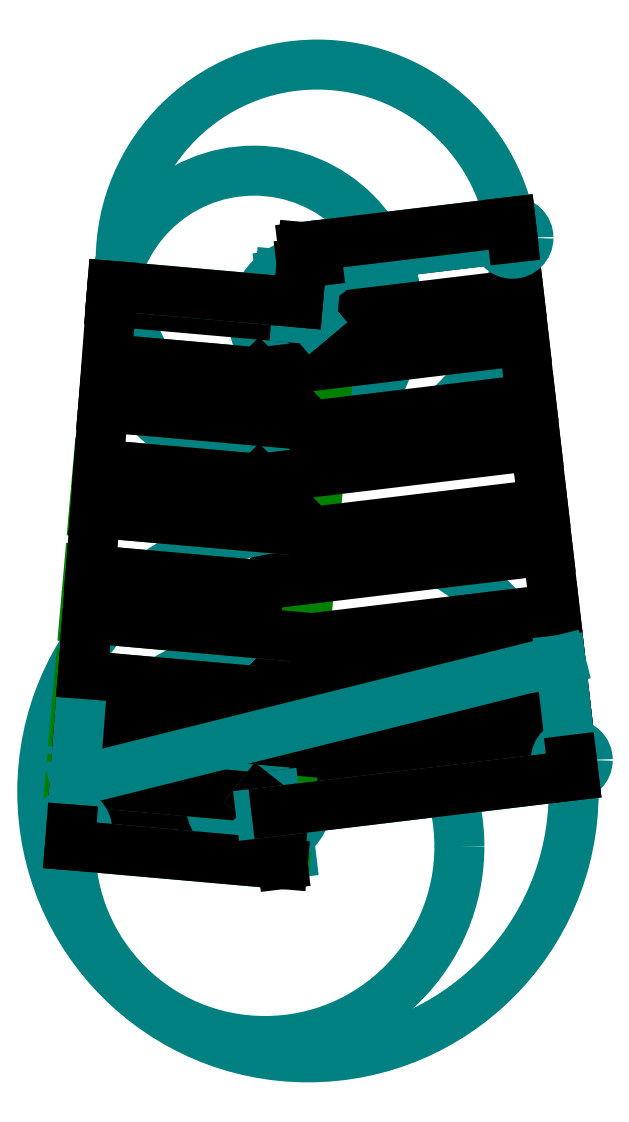
<metadata>
{"format":"dxf","ext":"dxf","renderer":"ezdxf+matplotlib","layout":"modelspace","background":"white","min_lineweight":24,"dpi":150}
</metadata>
<code>
0
SECTION
2
ENTITIES
0
LINE
8
construct
10
0
20
0
11
6.123e-17
21
1
0
LINE
8
construct
10
0
20
1200
11
1
21
1200
0
LINE
8
construct
10
-50
20
0
11
-50
21
1
0
LINE
8
construct
10
50
20
0
11
50
21
1
0
LINE
8
construct
10
-416
20
0
11
-416
21
1
0
LINE
8
construct
10
550
20
0
11
550
21
1
0
LINE
8
construct
10
420
20
0
11
420
21
1
0
LINE
8
construct
10
0
20
0
11
1
21
0
0
LINE
8
construct
10
-320
20
0
11
-320
21
1
0
LINE
8
forme générale
10
-9.929
20
1119
11
9.929
21
1121
0
LINE
8
forme générale
10
-9.929
20
28.81
11
9.929
21
31.19
0
LINE
8
forme générale
10
-9.961
20
1121
11
9.961
21
1119
0
LINE
8
angles
10
-318.8
20
1157
11
-414.4
21
66.64
0
LINE
8
angles
10
-414.4
20
66.64
11
-318.8
21
1157
0
LINE
8
angles
10
50
20
36.01
11
50.71
21
35.3
0
LINE
8
angles
10
-50
20
136
11
-49.29
21
136.7
0
LINE
8
angles
10
50
20
236
11
50.71
21
235.3
0
LINE
8
angles
10
-50
20
336
11
-49.29
21
336.7
0
LINE
8
angles
10
50
20
436
11
50.71
21
435.3
0
LINE
8
angles
10
-50
20
536
11
-49.29
21
536.7
0
LINE
8
angles
10
50
20
636
11
50.71
21
635.3
0
LINE
8
angles
10
-50
20
736
11
-49.29
21
736.7
0
LINE
8
angles
10
50
20
836
11
50.71
21
835.3
0
LINE
8
angles
10
-50
20
936
11
-49.29
21
936.7
0
LINE
8
angles
10
50
20
1036
11
50.71
21
1035
0
LINE
8
angles
10
50
20
36.01
11
50.71
21
35.3
0
LINE
8
angles
10
50
20
36.01
11
50.71
21
36.71
0
LINE
8
tracé coupe
10
532.8
20
206
11
-13.26
21
140.4
0
LINE
8
tracé coupe
10
536.4
20
176.2
11
-9.686
21
110.6
0
LINE
8
tracé coupe
10
-51.19
20
145.9
11
-48.81
21
126.1
0
LINE
8
plis gauche
10
0.9148
20
40.35
11
-413.5
21
76.98
0
CIRCLE
8
forme générale
10
-38.93
20
43.87
40
366
0
LINE
8
papier
10
-38.93
20
43.87
11
-403.5
21
76.1
0
LINE
8
papier
10
-38.93
20
43.87
11
-50
21
136
0
LINE
8
papier
10
-50
20
136
11
50
21
236
0
LINE
8
papier
10
50
20
236
11
-50
21
336
0
LINE
8
papier
10
-50
20
336
11
50
21
436
0
LINE
8
papier
10
50
20
436
11
-50
21
536
0
LINE
8
papier
10
-50
20
536
11
50
21
636
0
LINE
8
papier
10
50
20
636
11
-50
21
736
0
LINE
8
papier
10
-50
20
736
11
50
21
836
0
LINE
8
papier
10
50
20
836
11
-50
21
936
0
LINE
8
papier
10
-50
20
936
11
50
21
1036
0
CIRCLE
8
forme générale
10
-50
20
136
40
92.8
0
CIRCLE
8
forme générale
10
42.14
20
147.1
40
500
0
LINE
8
papier
10
-50
20
136
11
538.6
21
206.7
0
LINE
8
tracé coupe
10
-1.149
20
1138
11
415.9
21
1188
0
LINE
8
tracé coupe
10
-326.5
20
1069
11
-7.719
21
1041
0
LINE
8
tracé coupe
10
49.12
20
1026
11
50.88
21
1046
0
LINE
8
papier
10
50
20
1036
11
59.66
21
1145
0
CIRCLE
8
construct
10
59.66
20
1145
40
37
0
CIRCLE
8
construct
10
59.66
20
1145
40
370
0
CIRCLE
8
forme générale
10
59.66
20
1145
40
370
0
LINE
8
papier
10
427
20
1189
11
59.66
21
1145
0
CIRCLE
8
forme générale
10
50
20
1036
40
109.7
0
CIRCLE
8
forme générale
10
-59.28
20
1046
40
270
0
LINE
8
papier
10
-328.2
20
1069
11
50
21
1036
0
LINE
8
papier
10
538.6
20
206.7
11
427
21
1189
0
LINE
8
plis gauche
10
8.912
20
130.8
11
-405.5
21
167.4
0
LINE
8
plis gauche
10
18.46
20
238.8
11
-395.9
21
275.4
0
LINE
8
plis gauche
10
26.46
20
329.2
11
-387.9
21
365.9
0
LINE
8
plis gauche
10
36.01
20
437.2
11
-378.4
21
473.9
0
LINE
8
plis gauche
10
44
20
527.7
11
-370.4
21
564.3
0
LINE
8
plis gauche
10
53.55
20
635.7
11
-360.8
21
672.3
0
LINE
8
plis gauche
10
61.55
20
726.1
11
-352.8
21
762.8
0
LINE
8
plis gauche
10
71.1
20
834.1
11
-343.3
21
870.8
0
LINE
8
plis gauche
10
79.1
20
924.6
11
-335.3
21
961.2
0
LINE
8
pli droite
10
-60.42
20
222.7
11
528.1
21
293.4
0
LINE
8
pli droite
10
-73.68
20
333.2
11
514.9
21
403.9
0
LINE
8
pli droite
10
-97.37
20
530.3
11
491.2
21
601
0
LINE
8
pli droite
10
-107.8
20
617.1
11
480.8
21
687.8
0
LINE
8
pli droite
10
-121
20
727.5
11
467.5
21
798.2
0
LINE
8
pli droite
10
-131.5
20
814.2
11
457.1
21
884.9
0
LINE
8
pli droite
10
-144.7
20
924.6
11
443.8
21
995.3
0
LINE
8
pli droite
10
-155.2
20
1011
11
433.4
21
1082
0
LINE
8
papier
10
50
20
636
11
-50
21
736
0
LINE
8
papier
10
50
20
836
11
-50
21
936
0
LINE
8
pli droite
10
50
20
236
11
528.7
21
293.5
0
LINE
8
papier
10
50
20
236
11
528.7
21
293.5
0
LINE
8
papier
10
528.7
20
293.5
11
516.2
21
404
0
LINE
8
papier
10
516.2
20
404
11
-50
21
336
0
LINE
8
pli droite
10
-84.1
20
419.9
11
504.5
21
490.6
0
LINE
8
papier
10
50
20
436
11
506.3
21
490.8
0
LINE
8
papier
10
-50
20
536
11
493.8
21
601.3
0
LINE
8
papier
10
50
20
636
11
483.9
21
688.1
0
LINE
8
papier
10
-50
20
736
11
471.4
21
798.6
0
LINE
8
papier
10
50
20
836
11
461.5
21
885.4
0
LINE
8
papier
10
-50
20
936
11
449
21
995.9
0
LINE
8
papier
10
50
20
1036
11
439.1
21
1083
0
LINE
8
papier
10
-328.2
20
1069
11
-403.5
21
76.1
0
LINE
8
papier
10
-50
20
136
11
-396.6
21
166.7
0
LINE
8
papier
10
50
20
236
11
-388.5
21
274.8
0
LINE
8
papier
10
-50
20
336
11
-381.6
21
365.3
0
LINE
8
papier
10
50
20
436
11
-373.4
21
473.4
0
LINE
8
papier
10
-50
20
536
11
-366.5
21
564
0
LINE
8
papier
10
53.55
20
635.7
11
-358.3
21
672.1
0
LINE
8
papier
10
-50
20
736
11
-351.5
21
762.7
0
LINE
8
papier
10
50
20
836
11
-343.3
21
870.8
0
LINE
8
papier
10
-50
20
936
11
-335.3
21
961.2
0
LINE
8
forme générale
10
-388.5
20
274.8
11
-396.6
21
166.7
0
LINE
8
forme générale
10
-396.6
20
166.7
11
517.2
21
394.7
0
LINE
8
forme générale
10
517.2
20
394.7
11
528.7
21
293.5
0
CIRCLE
8
forme générale
10
538.6
20
206.7
40
30
0
CIRCLE
8
forme générale
10
-403.5
20
76.1
40
30
0
LINE
8
forme générale
10
-41.57
20
13.99
11
-406.2
21
46.22
0
CIRCLE
8
forme générale
10
-38.93
20
43.87
40
30
0
LINE
8
forme générale
10
-9.787
20
47.37
11
-20.85
21
139.5
0
LINE
8
papier
10
-38.93
20
43.87
11
-9.049
21
41.23
0
LINE
8
papier
10
-9.049
20
41.23
11
-5.392
21
10.79
0
LINE
8
papier
10
-5.392
20
10.79
11
-405.8
21
46.19
0
LINE
8
papier
10
-405.8
20
46.19
11
-403.5
21
76.1
0
LINE
8
forme générale
10
-50
20
136
11
-49.21
21
135.4
0
LINE
8
papier
10
-50
20
136
11
-17.35
21
110.4
0
LINE
8
papier
10
-17.35
20
110.4
11
-9.049
21
41.23
0
LINE
8
forme générale
10
-46.5
20
106.9
11
542.1
21
177.6
0
LINE
8
papier
10
-17.35
20
110.4
11
542.1
21
177.6
0
LINE
8
papier
10
542.1
20
177.6
11
538.6
21
206.7
0
LINE
8
forme générale
10
50
20
1036
11
49.36
21
1037
0
CIRCLE
8
forme générale
10
427
20
1189
40
30
0
CIRCLE
8
forme générale
10
59.66
20
1145
40
30
0
LINE
8
forme générale
10
59.66
20
1145
11
427
21
1189
0
LINE
8
forme générale
10
56.11
20
1175
11
423.5
21
1219
0
LINE
8
forme générale
10
20.76
20
1039
11
30.42
21
1148
0
LINE
8
forme générale
10
-325.6
20
1099
11
52.59
21
1065
0
LINE
8
papier
10
427
20
1189
11
423.7
21
1219
0
LINE
8
papier
10
423.7
20
1219
11
32.56
21
1172
0
LINE
8
papier
10
32.56
20
1172
11
23.34
21
1068
0
LINE
8
papier
10
23.34
20
1068
11
-326
21
1099
0
LINE
8
papier
10
-326
20
1099
11
-328.2
21
1069
0
LINE
8
papier
10
59.66
20
1145
11
29.88
21
1142
0
ENDSEC
0
EOF

</code>
